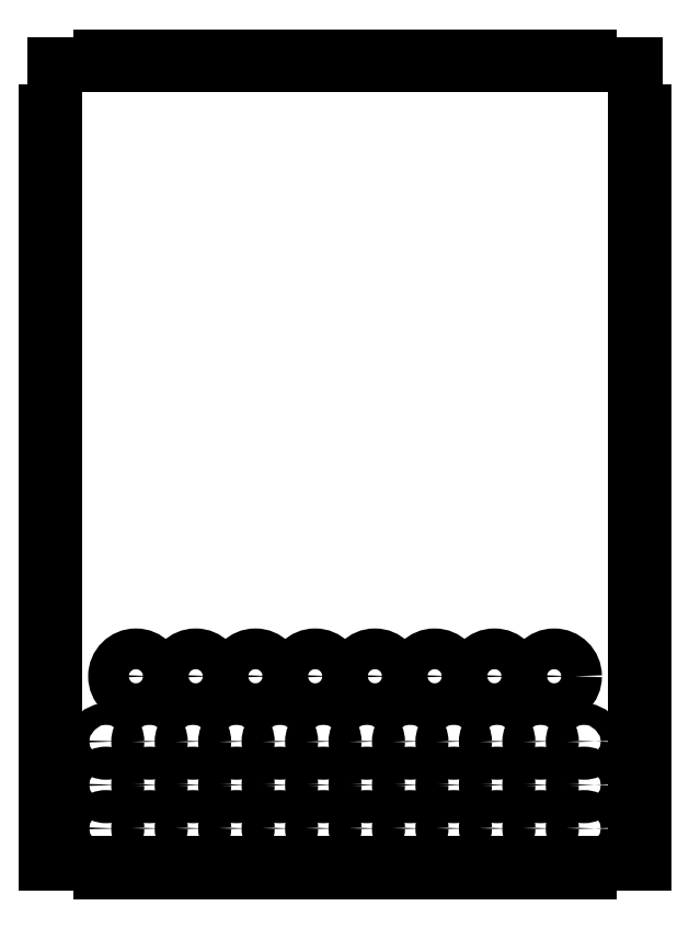
<metadata>
{"format":"dxf","ext":"dxf","renderer":"ezdxf+matplotlib","layout":"modelspace","background":"white","min_lineweight":24,"dpi":150}
</metadata>
<code>
0
SECTION
2
ENTITIES
0
LINE
8
View
10
207
20
60
30
0
11
227
21
60
31
0
0
LINE
8
View
10
227
20
60
30
0
11
227
21
63
31
0
0
LINE
8
View
10
207
20
63
30
0
11
207
21
60
31
0
0
LINE
8
View
10
187
20
63
30
0
11
207
21
63
31
0
0
LINE
8
View
10
187
20
63.01
30
0
11
187
21
63
31
0
0
LINE
8
View
10
190
20
63.01
30
0
11
187
21
63.01
31
0
0
LINE
8
View
10
190
20
80.01
30
0
11
190
21
63.01
31
0
0
LINE
8
View
10
187
20
80.01
30
0
11
190
21
80.01
31
0
0
LINE
8
View
10
187
20
100
30
0
11
187
21
80.01
31
0
0
LINE
8
View
10
190
20
100
30
0
11
187
21
100
31
0
0
LINE
8
View
10
190
20
120
30
0
11
190
21
100
31
0
0
LINE
8
View
10
187
20
120
30
0
11
190
21
120
31
0
0
LINE
8
View
10
187
20
140
30
0
11
187
21
120
31
0
0
LINE
8
View
10
190
20
140
30
0
11
187
21
140
31
0
0
LINE
8
View
10
190
20
160
30
0
11
190
21
140
31
0
0
LINE
8
View
10
187
20
160
30
0
11
190
21
160
31
0
0
LINE
8
View
10
187
20
180
30
0
11
187
21
160
31
0
0
LINE
8
View
10
190
20
180
30
0
11
187
21
180
31
0
0
LINE
8
View
10
190
20
200
30
0
11
190
21
180
31
0
0
LINE
8
View
10
187
20
200
30
0
11
190
21
200
31
0
0
LINE
8
View
10
187
20
220
30
0
11
187
21
200
31
0
0
LINE
8
View
10
190
20
220
30
0
11
187
21
220
31
0
0
LINE
8
View
10
190
20
240
30
0
11
190
21
220
31
0
0
LINE
8
View
10
187
20
240
30
0
11
190
21
240
31
0
0
LINE
8
View
10
187
20
260
30
0
11
187
21
240
31
0
0
LINE
8
View
10
190
20
260
30
0
11
187
21
260
31
0
0
LINE
8
View
10
190
20
280
30
0
11
190
21
260
31
0
0
LINE
8
View
10
187
20
280
30
0
11
190
21
280
31
0
0
LINE
8
View
10
187
20
300
30
0
11
187
21
280
31
0
0
LINE
8
View
10
190
20
300
30
0
11
187
21
300
31
0
0
LINE
8
View
10
190
20
320
30
0
11
190
21
300
31
0
0
LINE
8
View
10
187
20
320
30
0
11
190
21
320
31
0
0
LINE
8
View
10
187
20
340
30
0
11
187
21
320
31
0
0
LINE
8
View
10
190
20
340
30
0
11
187
21
340
31
0
0
LINE
8
View
10
190
20
357
30
0
11
190
21
340
31
0
0
LINE
8
View
10
207
20
357
30
0
11
190
21
357
31
0
0
LINE
8
View
10
207
20
360
30
0
11
207
21
357
31
0
0
LINE
8
View
10
227
20
360
30
0
11
207
21
360
31
0
0
LINE
8
View
10
227
20
357
30
0
11
227
21
360
31
0
0
LINE
8
View
10
247
20
357
30
0
11
227
21
357
31
0
0
LINE
8
View
10
247
20
360
30
0
11
247
21
357
31
0
0
LINE
8
View
10
267
20
360
30
0
11
247
21
360
31
0
0
LINE
8
View
10
267
20
357
30
0
11
267
21
360
31
0
0
LINE
8
View
10
287
20
357
30
0
11
267
21
357
31
0
0
LINE
8
View
10
287
20
360
30
0
11
287
21
357
31
0
0
LINE
8
View
10
307
20
360
30
0
11
287
21
360
31
0
0
LINE
8
View
10
307
20
357
30
0
11
307
21
360
31
0
0
LINE
8
View
10
327
20
357
30
0
11
307
21
357
31
0
0
LINE
8
View
10
327
20
360
30
0
11
327
21
357
31
0
0
LINE
8
View
10
347
20
360
30
0
11
327
21
360
31
0
0
LINE
8
View
10
347
20
357
30
0
11
347
21
360
31
0
0
LINE
8
View
10
367
20
357
30
0
11
347
21
357
31
0
0
LINE
8
View
10
367
20
360
30
0
11
367
21
357
31
0
0
LINE
8
View
10
387
20
360
30
0
11
367
21
360
31
0
0
LINE
8
View
10
387
20
357
30
0
11
387
21
360
31
0
0
LINE
8
View
10
404
20
357
30
0
11
387
21
357
31
0
0
LINE
8
View
10
404
20
340
30
0
11
404
21
357
31
0
0
LINE
8
View
10
407
20
340
30
0
11
404
21
340
31
0
0
LINE
8
View
10
407
20
320
30
0
11
407
21
340
31
0
0
LINE
8
View
10
404
20
320
30
0
11
407
21
320
31
0
0
LINE
8
View
10
404
20
300
30
0
11
404
21
320
31
0
0
LINE
8
View
10
407
20
300
30
0
11
404
21
300
31
0
0
LINE
8
View
10
407
20
280
30
0
11
407
21
300
31
0
0
LINE
8
View
10
404
20
280
30
0
11
407
21
280
31
0
0
LINE
8
View
10
404
20
260
30
0
11
404
21
280
31
0
0
LINE
8
View
10
407
20
260
30
0
11
404
21
260
31
0
0
LINE
8
View
10
407
20
240
30
0
11
407
21
260
31
0
0
LINE
8
View
10
404
20
240
30
0
11
407
21
240
31
0
0
LINE
8
View
10
404
20
220
30
0
11
404
21
240
31
0
0
LINE
8
View
10
407
20
220
30
0
11
404
21
220
31
0
0
LINE
8
View
10
407
20
200
30
0
11
407
21
220
31
0
0
LINE
8
View
10
404
20
200
30
0
11
407
21
200
31
0
0
LINE
8
View
10
404
20
180
30
0
11
404
21
200
31
0
0
LINE
8
View
10
407
20
180
30
0
11
404
21
180
31
0
0
LINE
8
View
10
407
20
160
30
0
11
407
21
180
31
0
0
LINE
8
View
10
404
20
160
30
0
11
407
21
160
31
0
0
LINE
8
View
10
404
20
140
30
0
11
404
21
160
31
0
0
LINE
8
View
10
407
20
140
30
0
11
404
21
140
31
0
0
LINE
8
View
10
407
20
120
30
0
11
407
21
140
31
0
0
LINE
8
View
10
404
20
120
30
0
11
407
21
120
31
0
0
LINE
8
View
10
404
20
100
30
0
11
404
21
120
31
0
0
LINE
8
View
10
407
20
100
30
0
11
404
21
100
31
0
0
LINE
8
View
10
407
20
80.01
30
0
11
407
21
100
31
0
0
LINE
8
View
10
404
20
80.01
30
0
11
407
21
80.01
31
0
0
LINE
8
View
10
404
20
63.01
30
0
11
404
21
80.01
31
0
0
LINE
8
View
10
407
20
63.01
30
0
11
404
21
63.01
31
0
0
LINE
8
View
10
407
20
63
30
0
11
407
21
63.01
31
0
0
LINE
8
View
10
387
20
63
30
0
11
407
21
63
31
0
0
LINE
8
View
10
387
20
60
30
0
11
387
21
63
31
0
0
LINE
8
View
10
367
20
60
30
0
11
387
21
60
31
0
0
LINE
8
View
10
367
20
63
30
0
11
367
21
60
31
0
0
LINE
8
View
10
347
20
63
30
0
11
367
21
63
31
0
0
LINE
8
View
10
347
20
60
30
0
11
347
21
63
31
0
0
LINE
8
View
10
327
20
60
30
0
11
347
21
60
31
0
0
LINE
8
View
10
327
20
63
30
0
11
327
21
60
31
0
0
LINE
8
View
10
307
20
63
30
0
11
327
21
63
31
0
0
LINE
8
View
10
307
20
60
30
0
11
307
21
63
31
0
0
LINE
8
View
10
287
20
60
30
0
11
307
21
60
31
0
0
LINE
8
View
10
287
20
63
30
0
11
287
21
60
31
0
0
LINE
8
View
10
267
20
63
30
0
11
287
21
63
31
0
0
LINE
8
View
10
267
20
60
30
0
11
267
21
63
31
0
0
LINE
8
View
10
247
20
60
30
0
11
267
21
60
31
0
0
LINE
8
View
10
247
20
63
30
0
11
247
21
60
31
0
0
LINE
8
View
10
227
20
63
30
0
11
247
21
63
31
0
0
CIRCLE
8
View
10
209
20
76
40
4
0
CIRCLE
8
View
10
225
20
76
40
4
0
CIRCLE
8
View
10
241
20
76
40
4
0
CIRCLE
8
View
10
257
20
76
40
4
0
CIRCLE
8
View
10
273
20
76
40
4
0
CIRCLE
8
View
10
289
20
76
40
4
0
CIRCLE
8
View
10
209
20
92
40
4
0
CIRCLE
8
View
10
225
20
92
40
4
0
CIRCLE
8
View
10
241
20
92
40
4
0
CIRCLE
8
View
10
257
20
92
40
4
0
CIRCLE
8
View
10
273
20
92
40
4
0
CIRCLE
8
View
10
289
20
92
40
4
0
CIRCLE
8
View
10
305
20
76
40
4
0
CIRCLE
8
View
10
321
20
76
40
4
0
CIRCLE
8
View
10
337
20
76
40
4
0
CIRCLE
8
View
10
353
20
76
40
4
0
CIRCLE
8
View
10
369
20
76
40
4
0
CIRCLE
8
View
10
385
20
76
40
4
0
CIRCLE
8
View
10
305
20
92
40
4
0
CIRCLE
8
View
10
321
20
92
40
4
0
CIRCLE
8
View
10
337
20
92
40
4
0
CIRCLE
8
View
10
353
20
92
40
4
0
CIRCLE
8
View
10
369
20
92
40
4
0
CIRCLE
8
View
10
385
20
92
40
4
0
CIRCLE
8
View
10
209
20
108
40
4
0
CIRCLE
8
View
10
225
20
108
40
4
0
CIRCLE
8
View
10
241
20
108
40
4
0
CIRCLE
8
View
10
257
20
108
40
4
0
CIRCLE
8
View
10
273
20
108
40
4
0
CIRCLE
8
View
10
289
20
108
40
4
0
CIRCLE
8
View
10
220
20
132
40
7.5
0
CIRCLE
8
View
10
242
20
132
40
7.5
0
CIRCLE
8
View
10
264
20
132
40
7.5
0
CIRCLE
8
View
10
286
20
132
40
7.5
0
CIRCLE
8
View
10
305
20
108
40
4
0
CIRCLE
8
View
10
321
20
108
40
4
0
CIRCLE
8
View
10
337
20
108
40
4
0
CIRCLE
8
View
10
353
20
108
40
4
0
CIRCLE
8
View
10
369
20
108
40
4
0
CIRCLE
8
View
10
385
20
108
40
4
0
CIRCLE
8
View
10
308
20
132
40
7.5
0
CIRCLE
8
View
10
330
20
132
40
7.5
0
CIRCLE
8
View
10
352
20
132
40
7.5
0
CIRCLE
8
View
10
374
20
132
40
7.5
0
ENDSEC
0
EOF

</code>
